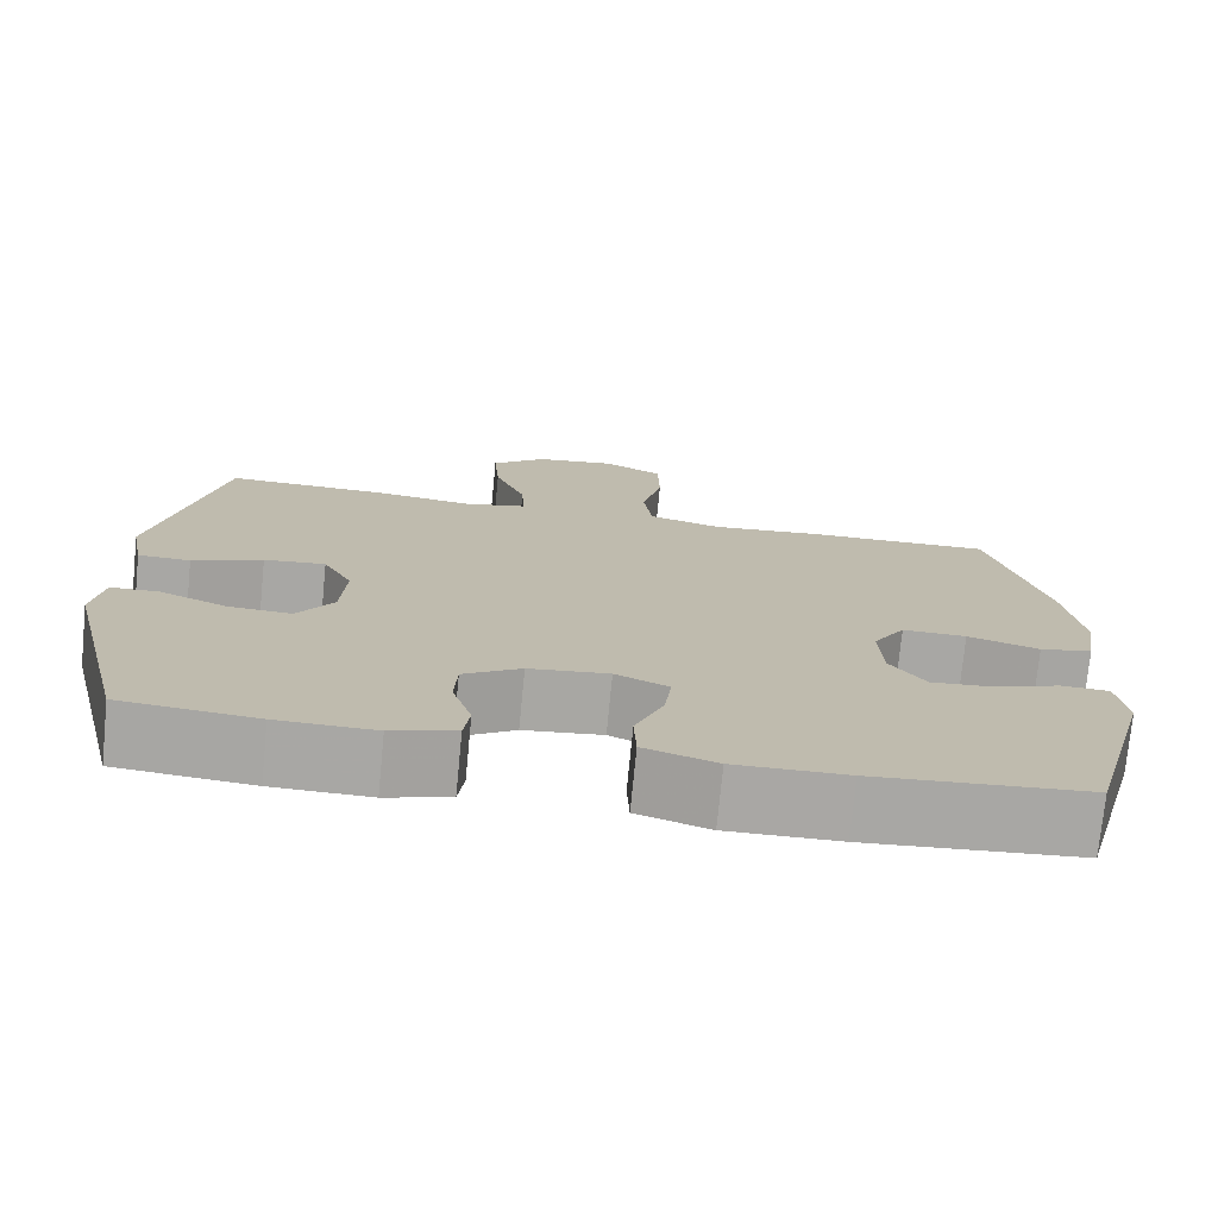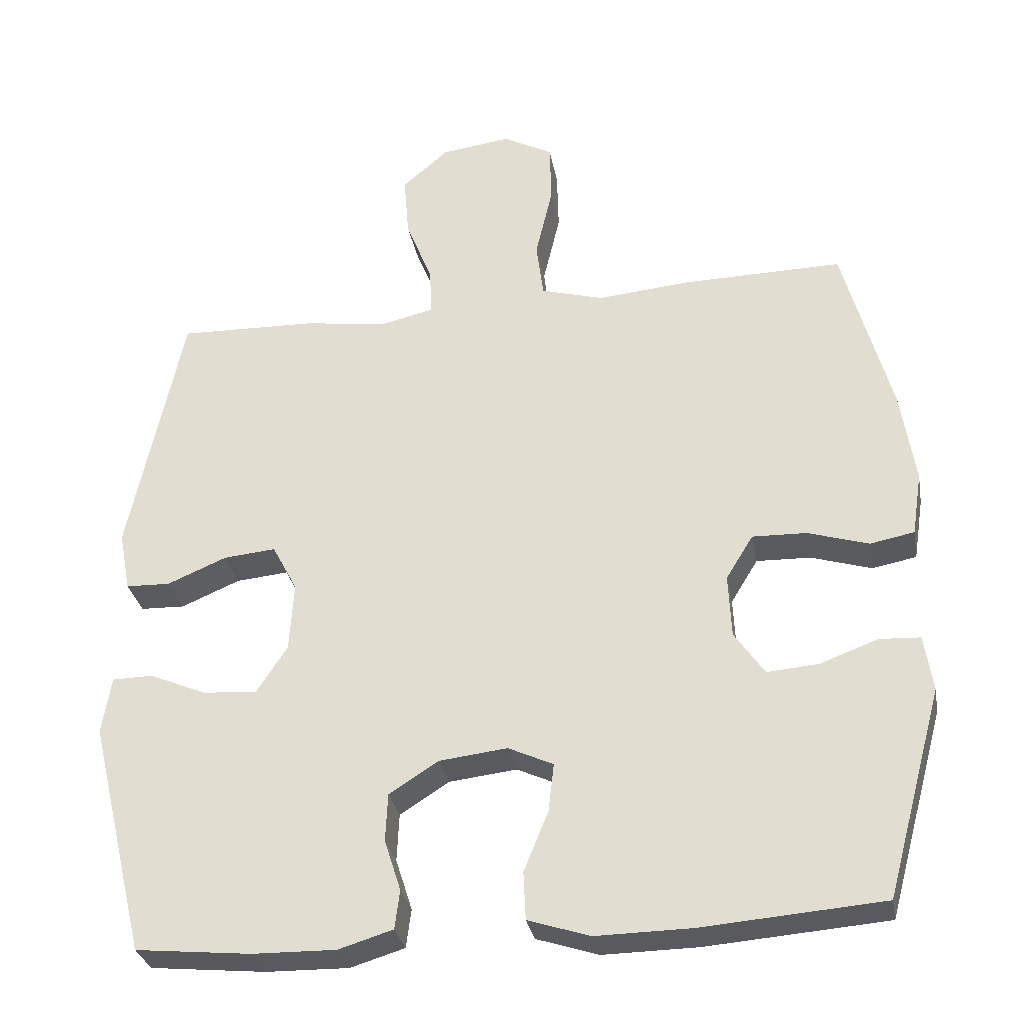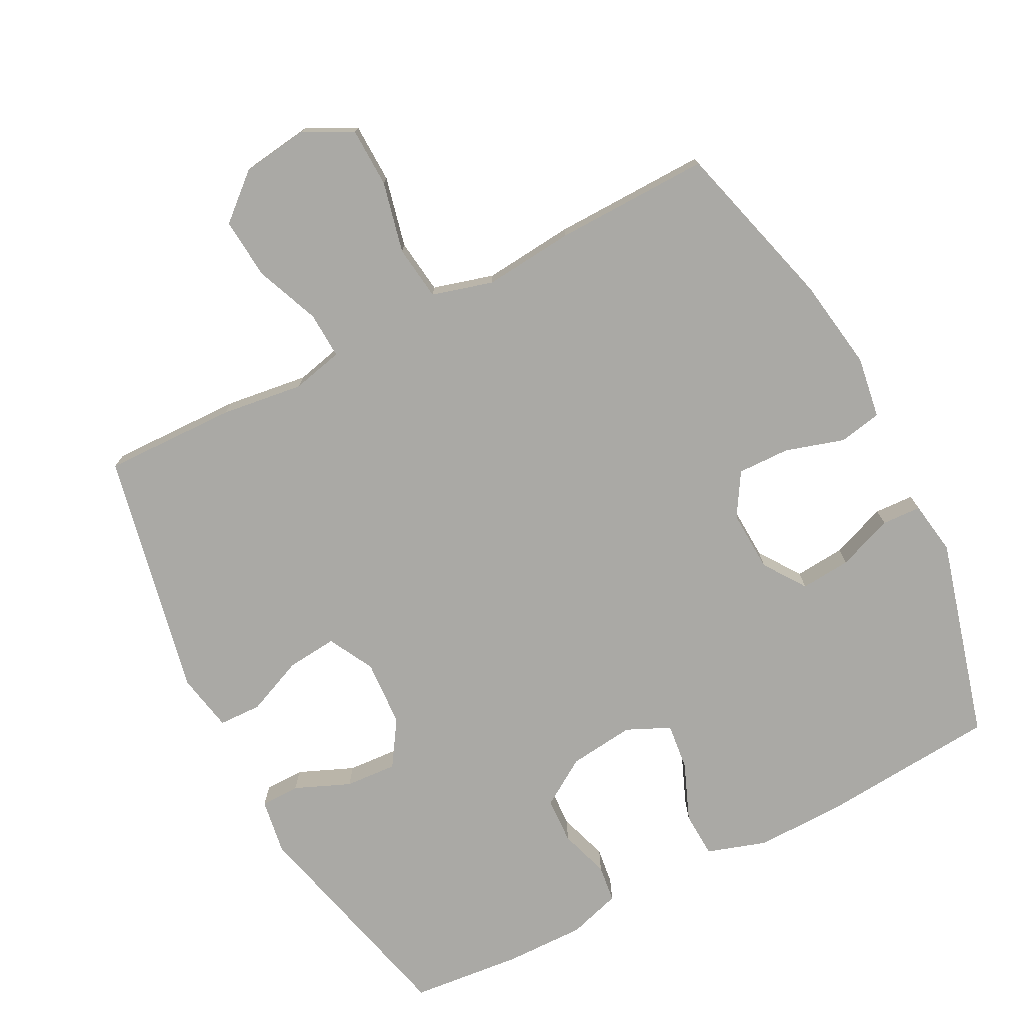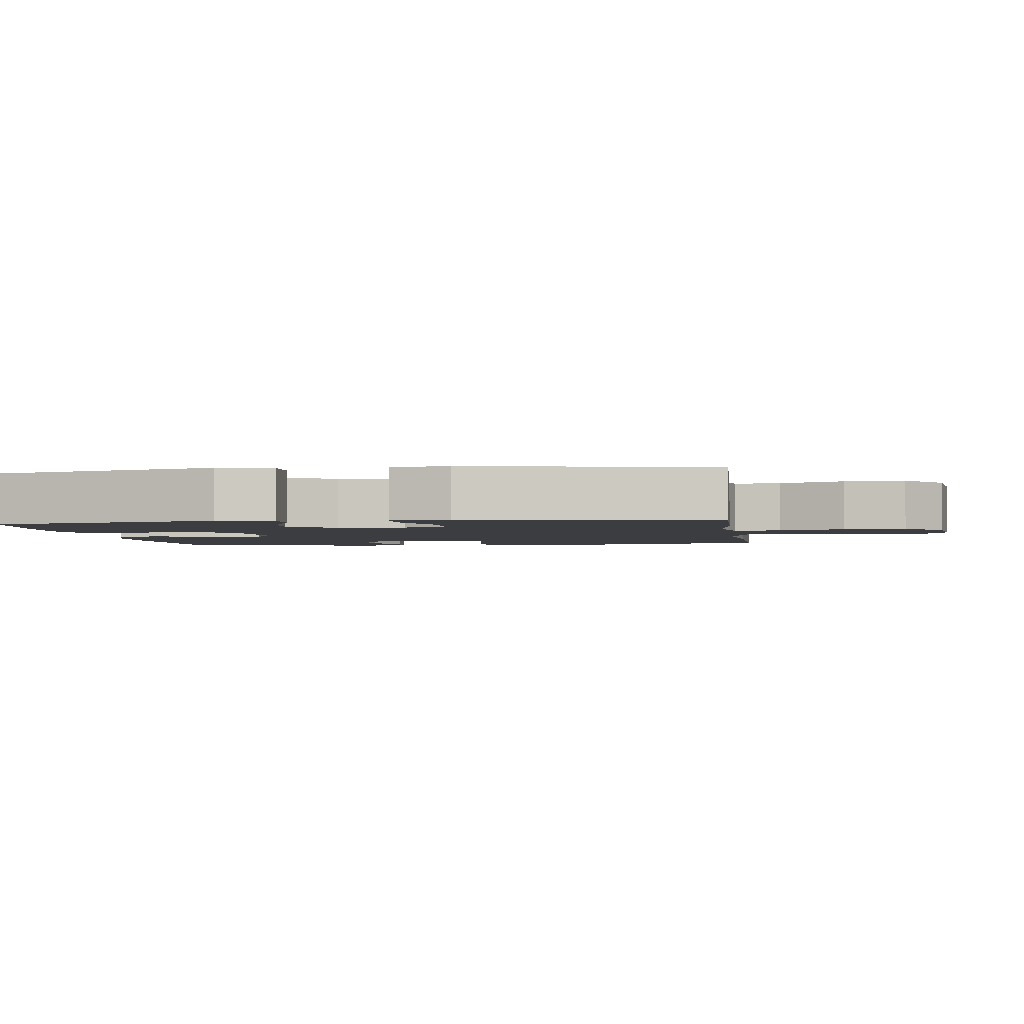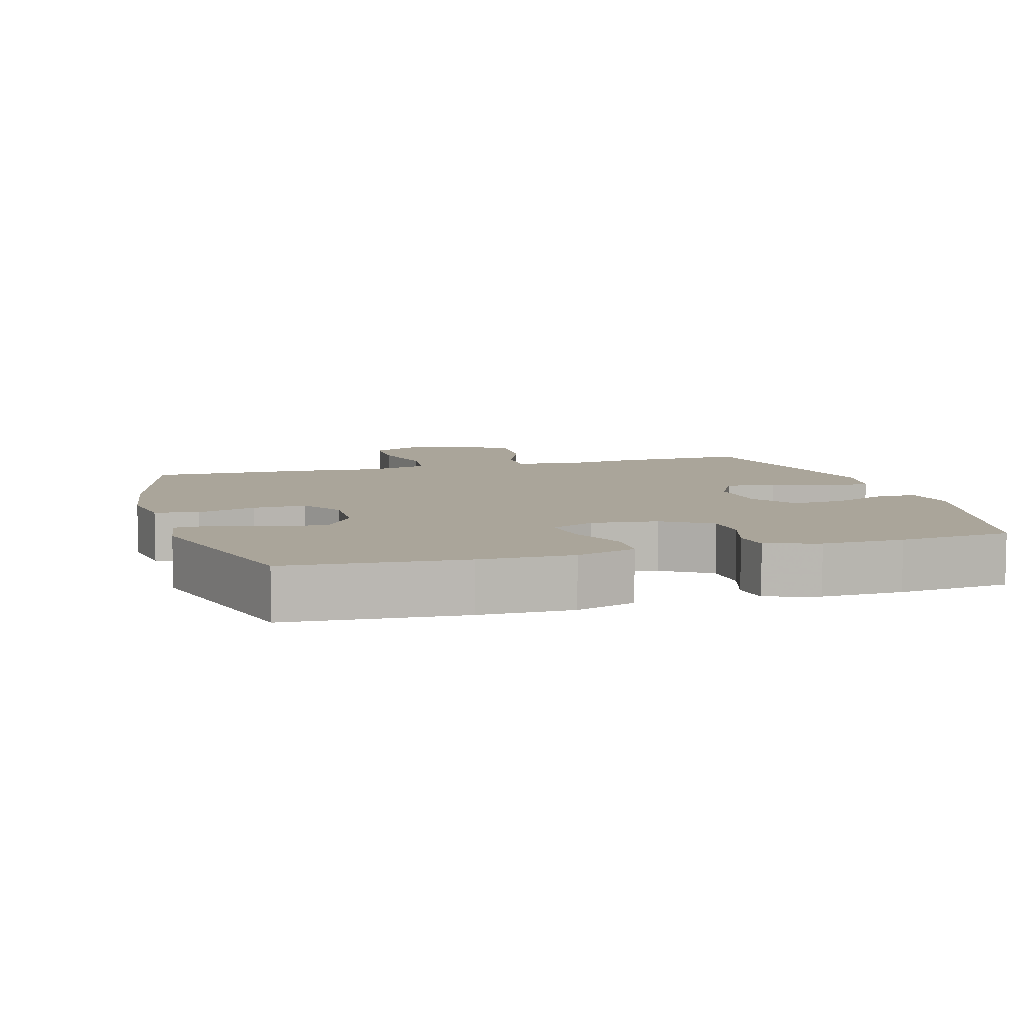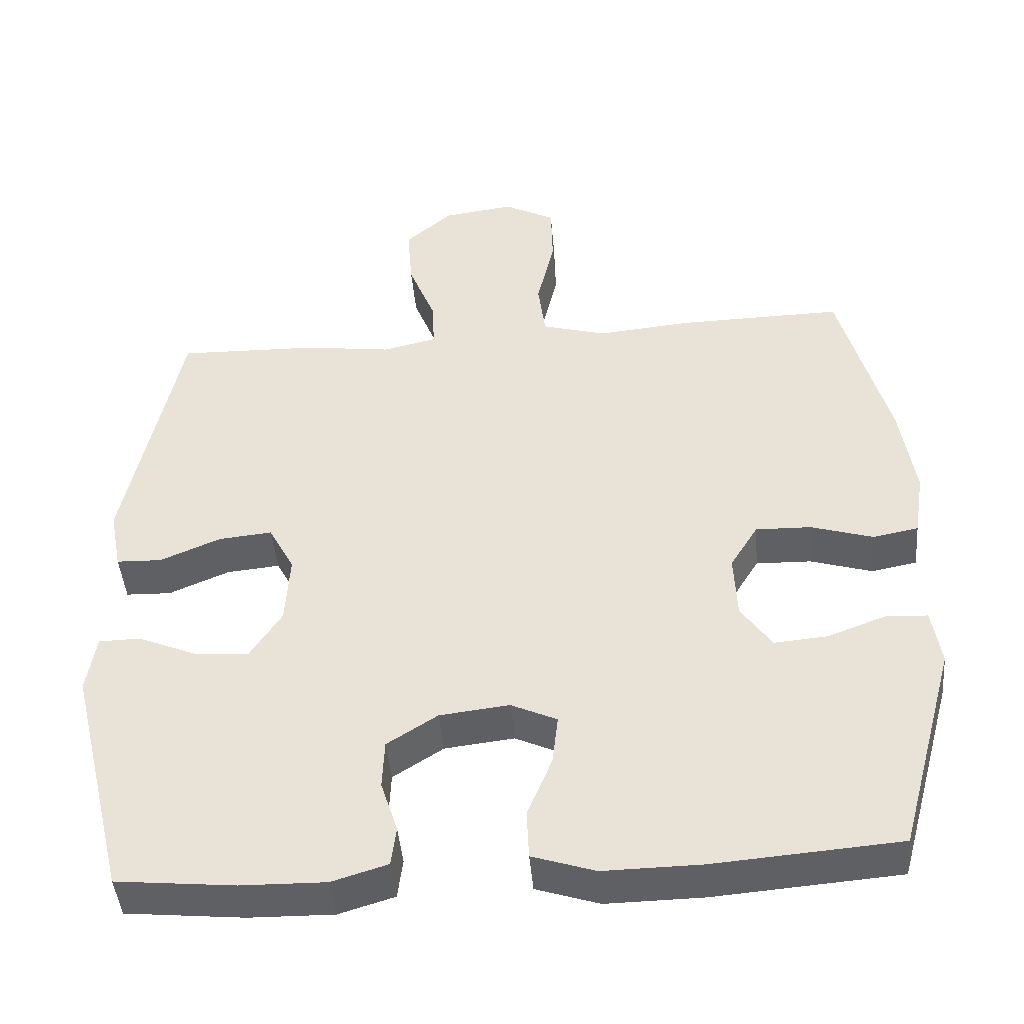
<metadata>
{"format":"obj","ext":"obj","renderer":"f3d","projection":"perspective","resolution":1024,"background":"white","views":[{"elev":-74.7,"azim":-5.6,"up":"+Z"},{"elev":-30.8,"azim":10.3,"up":"+Z"},{"elev":-75.4,"azim":27.5,"up":"+Y"},{"elev":-2.5,"azim":-82.3,"up":"+Y"},{"elev":7.6,"azim":163.6,"up":"+Y"},{"elev":-44.5,"azim":4.9,"up":"+Z"}]}
</metadata>
<code>
v 0.5 0.07 -0.5
v 0.247 0.07 -0.52
v 0.114 0.07 -0.522
v 0.028 0.07 -0.494
v 0.025 0.07 -0.427
v 0.059 0.07 -0.344
v 0.067 0.07 -0.276
v 0.004 0.07 -0.247
v -0.091 0.07 -0.258
v -0.16 0.07 -0.302
v -0.163 0.07 -0.369
v -0.14 0.07 -0.441
v -0.147 0.07 -0.495
v -0.223 0.07 -0.518
v -0.339 0.07 -0.516
v -0.5 0.07 -0.5
v -0.58 0.07 -0.172
v -0.567 0.07 -0.092
v -0.51 0.07 -0.091
v -0.43 0.07 -0.125
v -0.355 0.07 -0.13
v -0.312 0.07 -0.064
v -0.306 0.07 0.033
v -0.341 0.07 0.099
v -0.414 0.07 0.092
v -0.497 0.07 0.057
v -0.559 0.07 0.059
v -0.575 0.07 0.143
v -0.5 0.07 0.5
v -0.308 0.07 0.495
v -0.189 0.07 0.479
v -0.115 0.07 0.496
v -0.118 0.07 0.563
v -0.155 0.07 0.656
v -0.162 0.07 0.744
v -0.097 0.07 0.8
v 0 0.07 0.813
v 0.07 0.07 0.776
v 0.072 0.07 0.69
v 0.048 0.07 0.588
v 0.058 0.07 0.509
v 0.146 0.07 0.484
v 0.276 0.07 0.496
v 0.5 0.07 0.5
v 0.567 0.07 0.252
v 0.587 0.07 0.121
v 0.573 0.07 0.032
v 0.511 0.07 0.02
v 0.426 0.07 0.046
v 0.35 0.07 0.048
v 0.312 0.07 -0.014
v 0.316 0.07 -0.103
v 0.358 0.07 -0.164
v 0.431 0.07 -0.158
v 0.511 0.07 -0.128
v 0.568 0.07 -0.131
v 0.58 0.07 -0.209
v 0.5 0 -0.5
v 0.247 0 -0.52
v 0.114 0 -0.522
v 0.028 0 -0.494
v 0.025 0 -0.427
v 0.059 0 -0.344
v 0.067 0 -0.276
v 0.004 0 -0.247
v -0.091 0 -0.258
v -0.16 0 -0.302
v -0.163 0 -0.369
v -0.14 0 -0.441
v -0.147 0 -0.495
v -0.223 0 -0.518
v -0.339 0 -0.516
v -0.5 0 -0.5
v -0.58 0 -0.172
v -0.567 0 -0.092
v -0.51 0 -0.091
v -0.43 0 -0.125
v -0.355 0 -0.13
v -0.312 0 -0.064
v -0.306 0 0.033
v -0.341 0 0.099
v -0.414 0 0.092
v -0.497 0 0.057
v -0.559 0 0.059
v -0.575 0 0.143
v -0.5 0 0.5
v -0.308 0 0.495
v -0.189 0 0.479
v -0.115 0 0.496
v -0.118 0 0.563
v -0.155 0 0.656
v -0.162 0 0.744
v -0.097 0 0.8
v 0 0 0.813
v 0.07 0 0.776
v 0.072 0 0.69
v 0.048 0 0.588
v 0.058 0 0.509
v 0.146 0 0.484
v 0.276 0 0.496
v 0.5 0 0.5
v 0.567 0 0.252
v 0.587 0 0.121
v 0.573 0 0.032
v 0.511 0 0.02
v 0.426 0 0.046
v 0.35 0 0.048
v 0.312 0 -0.014
v 0.316 0 -0.103
v 0.358 0 -0.164
v 0.431 0 -0.158
v 0.511 0 -0.128
v 0.568 0 -0.131
v 0.58 0 -0.209
f 54 55 56 57
f 53 54 57 1
f 52 53 1 2
f 51 52 2 3
f 46 47 48 49
f 46 49 50
f 45 46 50
f 42 43 44 45
f 41 42 45 50
f 37 38 39 40
f 37 40 41
f 36 37 41
f 33 34 35 36
f 32 33 36 41
f 31 32 41 50
f 25 26 27 28
f 24 25 28 29
f 23 24 29 30
f 17 18 19 20
f 17 20 21
f 16 17 21
f 15 16 21 22
f 11 12 13 14
f 10 11 14 15
f 3 4 5 6
f 51 3 6 7
f 50 51 7 8
f 23 30 31 50
f 23 50 8 9
f 10 15 22 23
f 9 10 23
f 114 113 112 111
f 58 114 111 110
f 59 58 110 109
f 60 59 109 108
f 106 105 104 103
f 107 106 103
f 107 103 102
f 102 101 100 99
f 107 102 99 98
f 97 96 95 94
f 98 97 94
f 98 94 93
f 93 92 91 90
f 98 93 90 89
f 107 98 89 88
f 85 84 83 82
f 86 85 82 81
f 87 86 81 80
f 77 76 75 74
f 78 77 74
f 78 74 73
f 79 78 73 72
f 71 70 69 68
f 72 71 68 67
f 63 62 61 60
f 64 63 60 108
f 65 64 108 107
f 107 88 87 80
f 66 65 107 80
f 80 79 72 67
f 80 67 66
f 1 58 59 2
f 2 59 60 3
f 3 60 61 4
f 4 61 62 5
f 5 62 63 6
f 6 63 64 7
f 7 64 65 8
f 8 65 66 9
f 9 66 67 10
f 10 67 68 11
f 11 68 69 12
f 12 69 70 13
f 13 70 71 14
f 14 71 72 15
f 15 72 73 16
f 16 73 74 17
f 17 74 75 18
f 18 75 76 19
f 19 76 77 20
f 20 77 78 21
f 21 78 79 22
f 22 79 80 23
f 23 80 81 24
f 24 81 82 25
f 25 82 83 26
f 26 83 84 27
f 27 84 85 28
f 28 85 86 29
f 29 86 87 30
f 30 87 88 31
f 31 88 89 32
f 32 89 90 33
f 33 90 91 34
f 34 91 92 35
f 35 92 93 36
f 36 93 94 37
f 37 94 95 38
f 38 95 96 39
f 39 96 97 40
f 40 97 98 41
f 41 98 99 42
f 42 99 100 43
f 43 100 101 44
f 44 101 102 45
f 45 102 103 46
f 46 103 104 47
f 47 104 105 48
f 48 105 106 49
f 49 106 107 50
f 50 107 108 51
f 51 108 109 52
f 52 109 110 53
f 53 110 111 54
f 54 111 112 55
f 55 112 113 56
f 56 113 114 57
f 57 114 58 1

</code>
